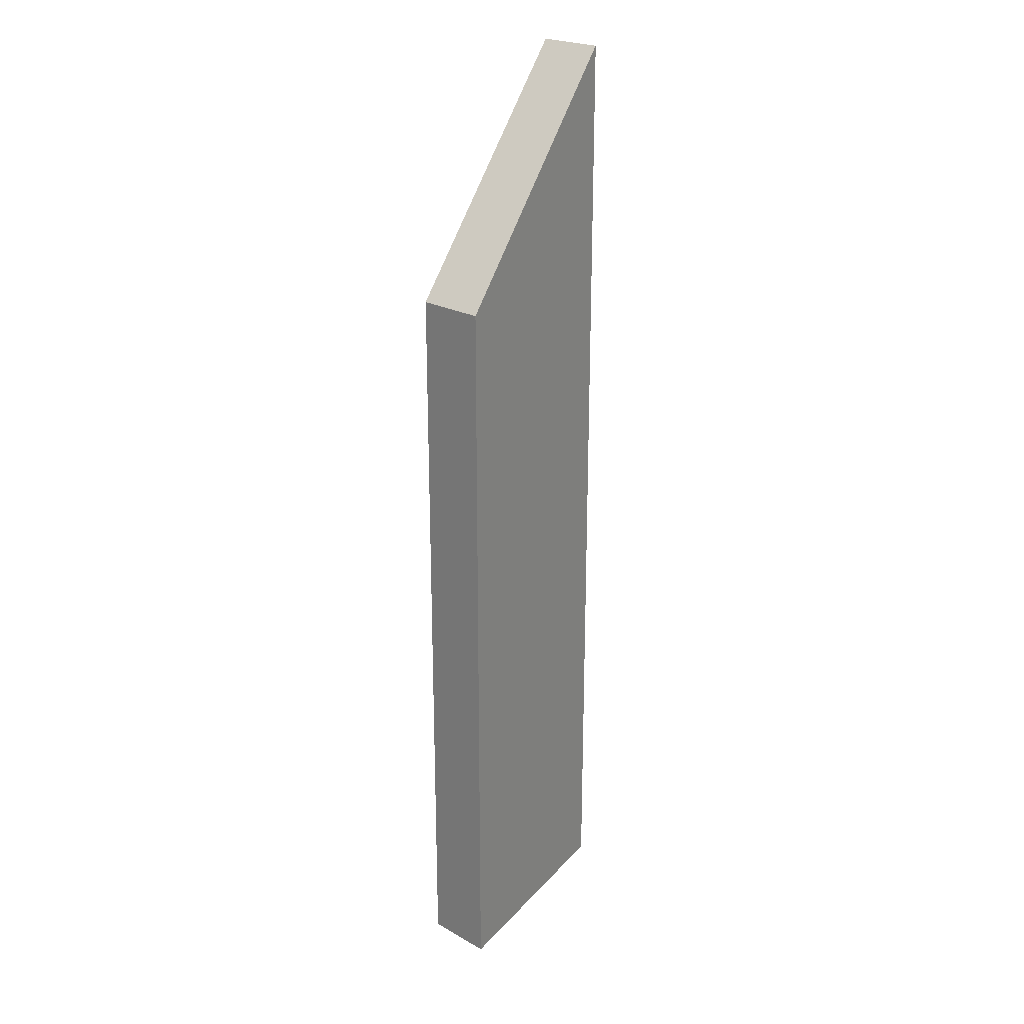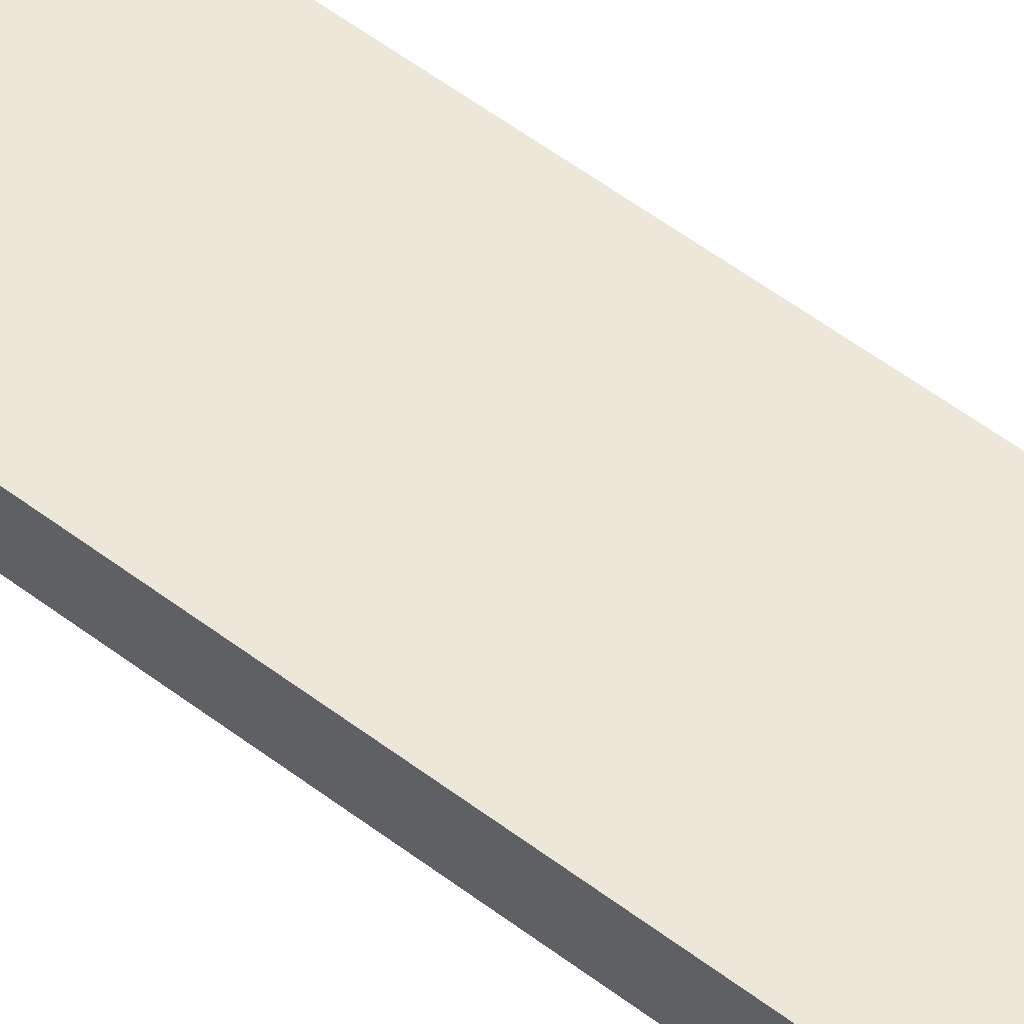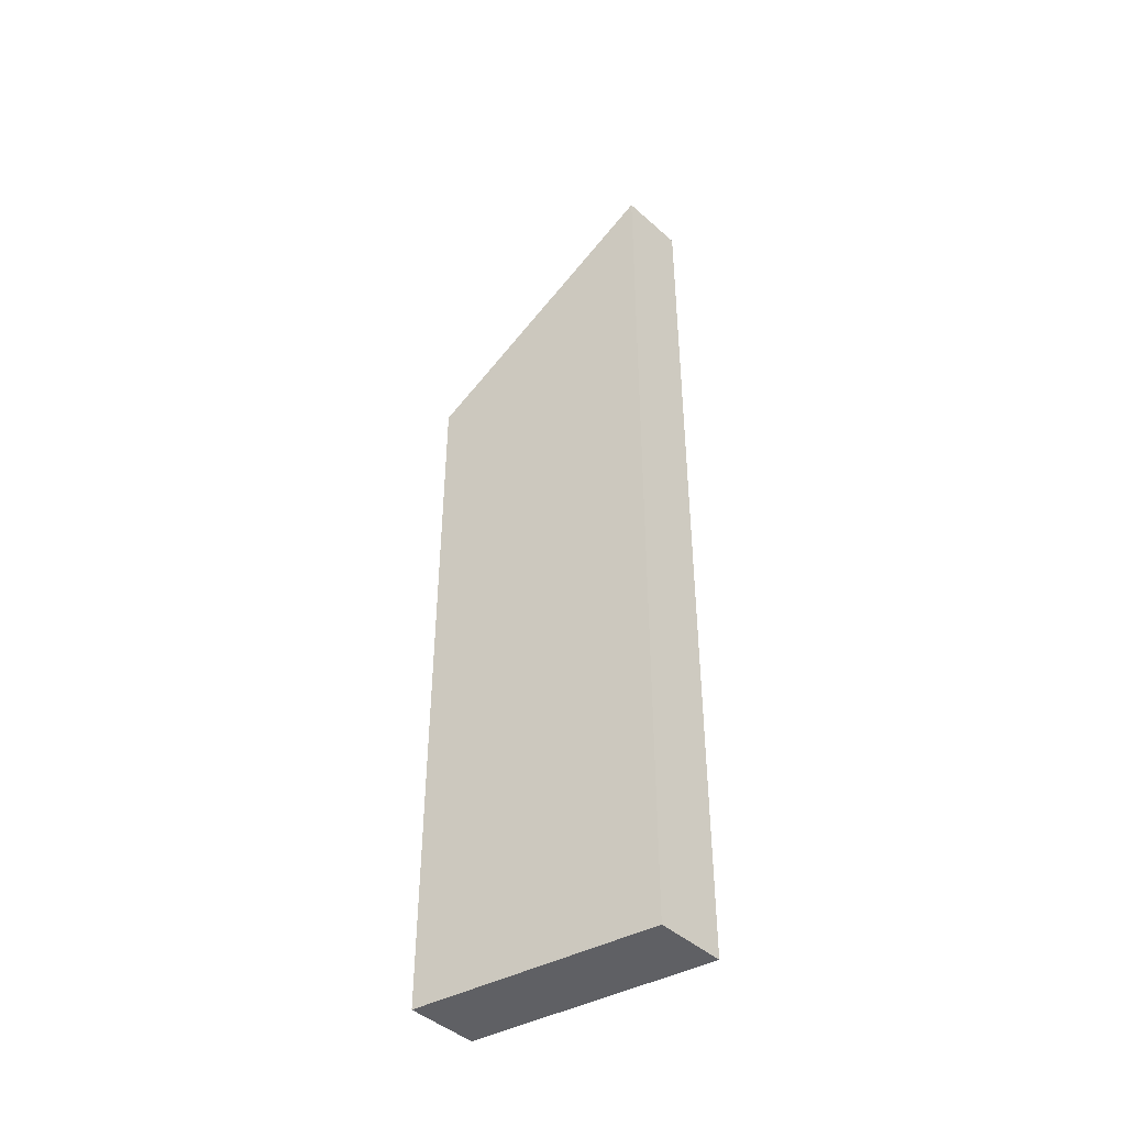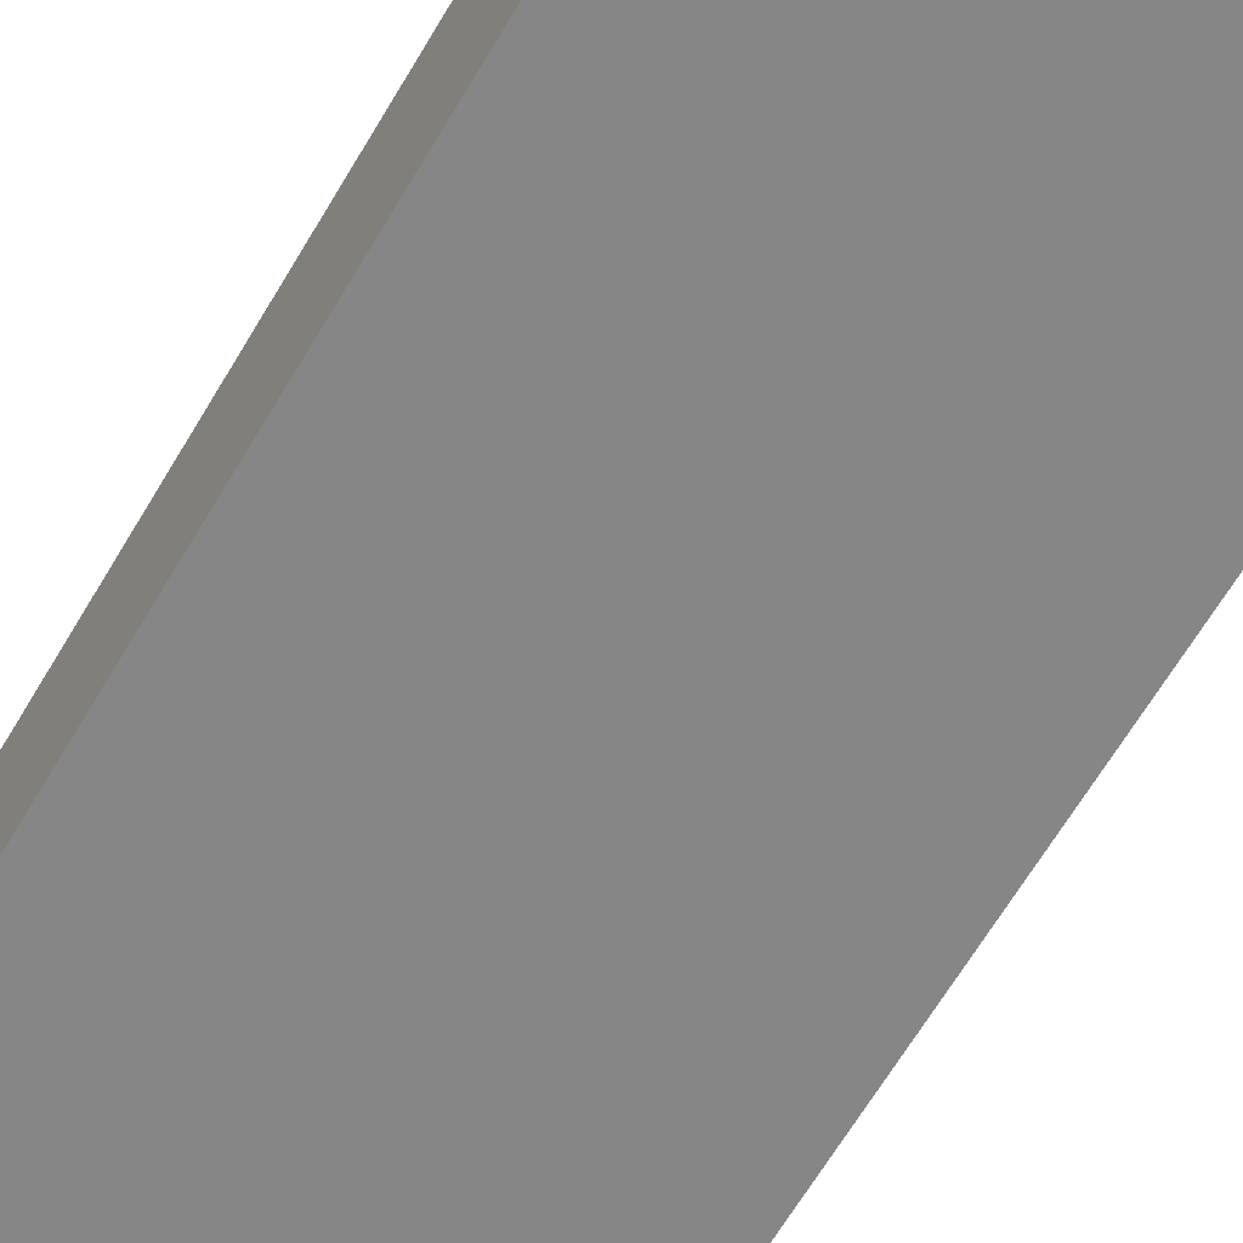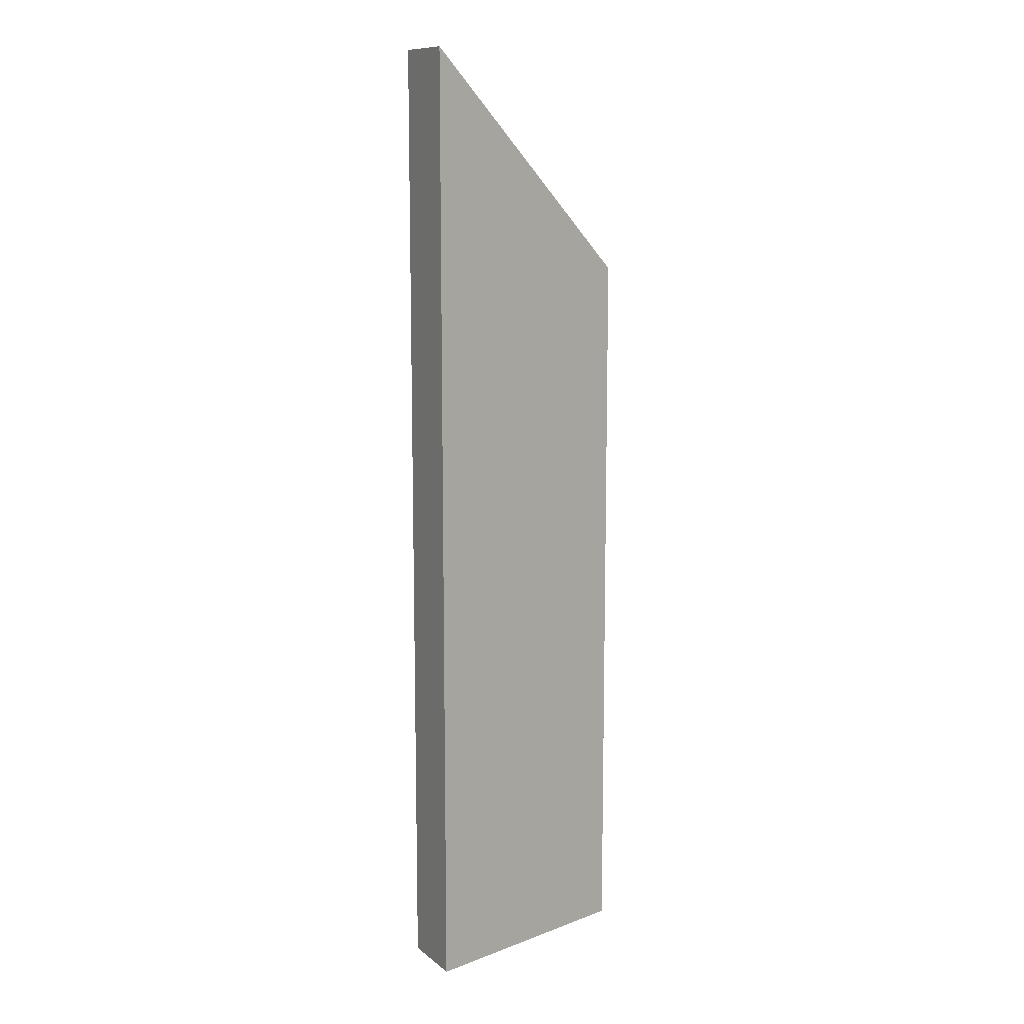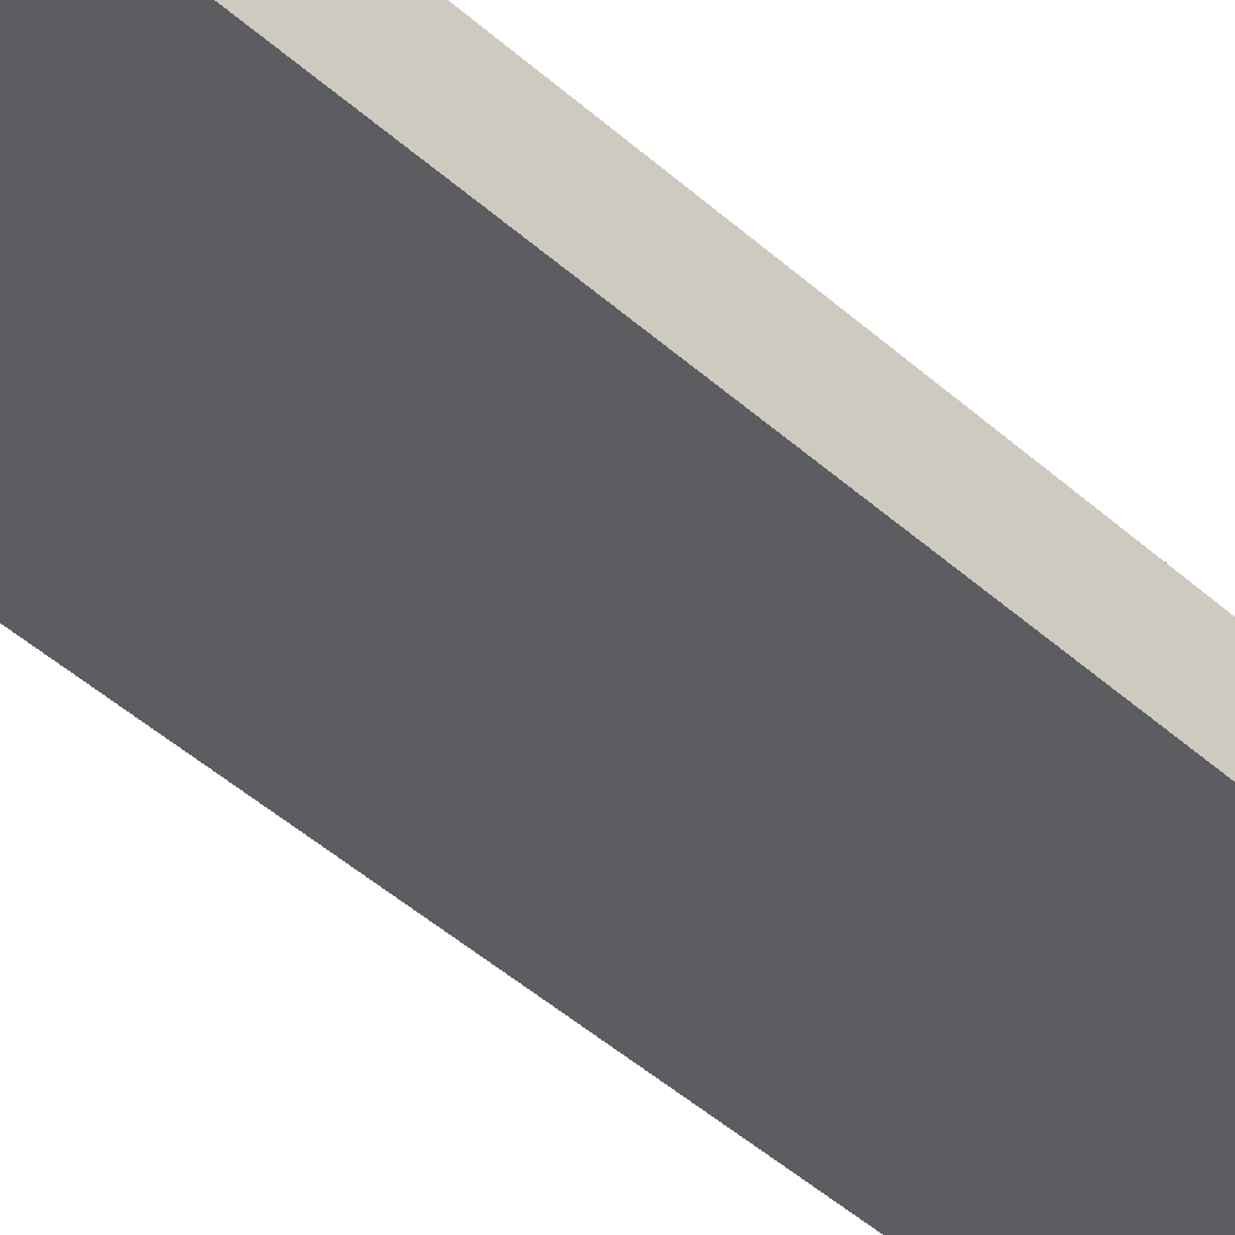
<metadata>
{"format":"obj","ext":"obj","renderer":"f3d","projection":"perspective","resolution":1024,"background":"white","views":[{"elev":23.4,"azim":-46.7,"up":"+Z"},{"elev":62.0,"azim":126.7,"up":"+Y"},{"elev":-44.7,"azim":44.1,"up":"+Z"},{"elev":-58.0,"azim":151.1,"up":"+Y"},{"elev":11.1,"azim":150.4,"up":"+Z"},{"elev":-46.3,"azim":-135.5,"up":"+Y"}]}
</metadata>
<code>
g COL_FallGuy_Halloween_JW__HidersPlatform (32)
v 12.86 0.01123 12.75
v 9.5 -0.75 9.5
v 12.86 1.011 12.75
v 9.5 0.25 9.5
v 9.5 -0.75 9.5
v 9.5 -0.75 -1.306
v 9.5 0.25 9.5
v 9.5 0.25 -1.306
v 9.5 -0.75 -1.306
v 12.86 0.01123 -1.306
v 9.5 0.25 -1.306
v 12.86 1.011 -1.306
v 12.86 0.01123 -1.306
v 12.86 0.01123 12.75
v 12.86 1.011 -1.306
v 12.86 1.011 12.75
v 12.86 1.011 12.75
v 9.5 0.25 9.5
v 12.86 1.011 -1.306
v 9.5 0.25 -1.306
v 12.86 0.01123 -1.306
v 9.5 -0.75 -1.306
v 12.86 0.01123 12.75
v 9.5 -0.75 9.5
g COL_FallGuy_Halloween_JW__HidersPlatform (32)_0
f 3 2 1
f 3 4 2
f 7 6 5
f 7 8 6
f 11 10 9
f 11 12 10
f 15 14 13
f 15 16 14
f 19 18 17
f 19 20 18
f 23 22 21
f 23 24 22

</code>
